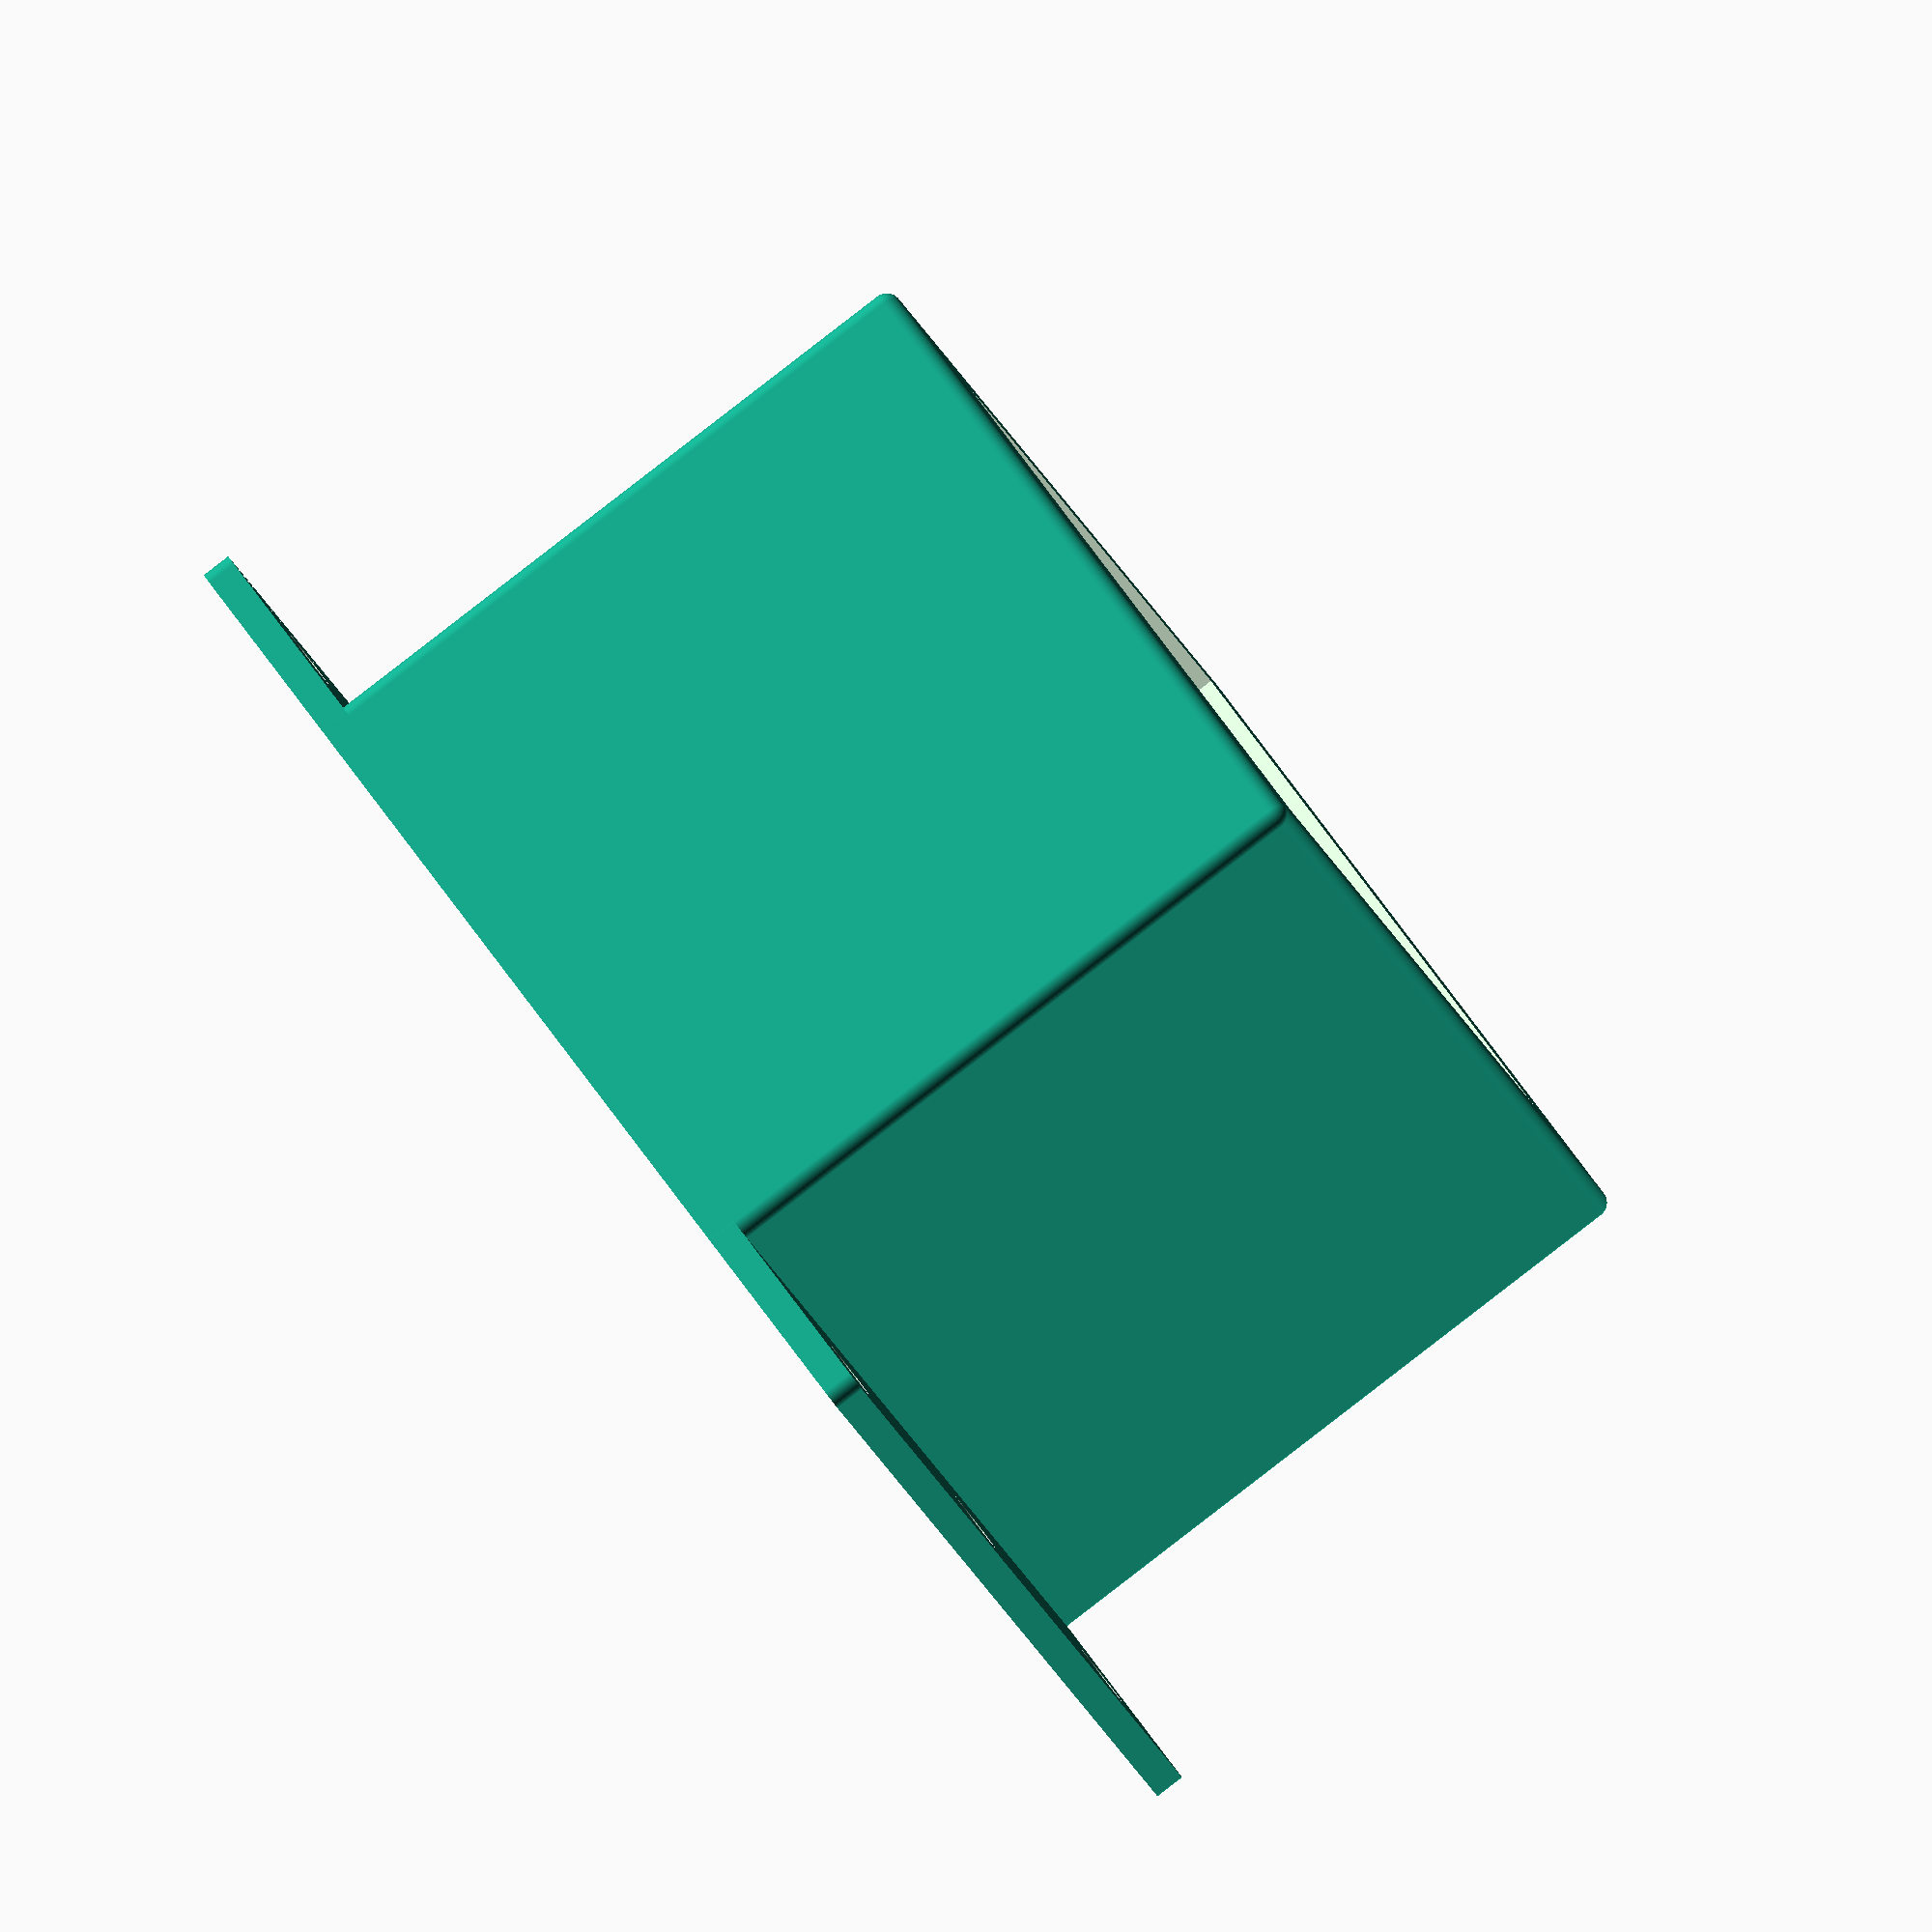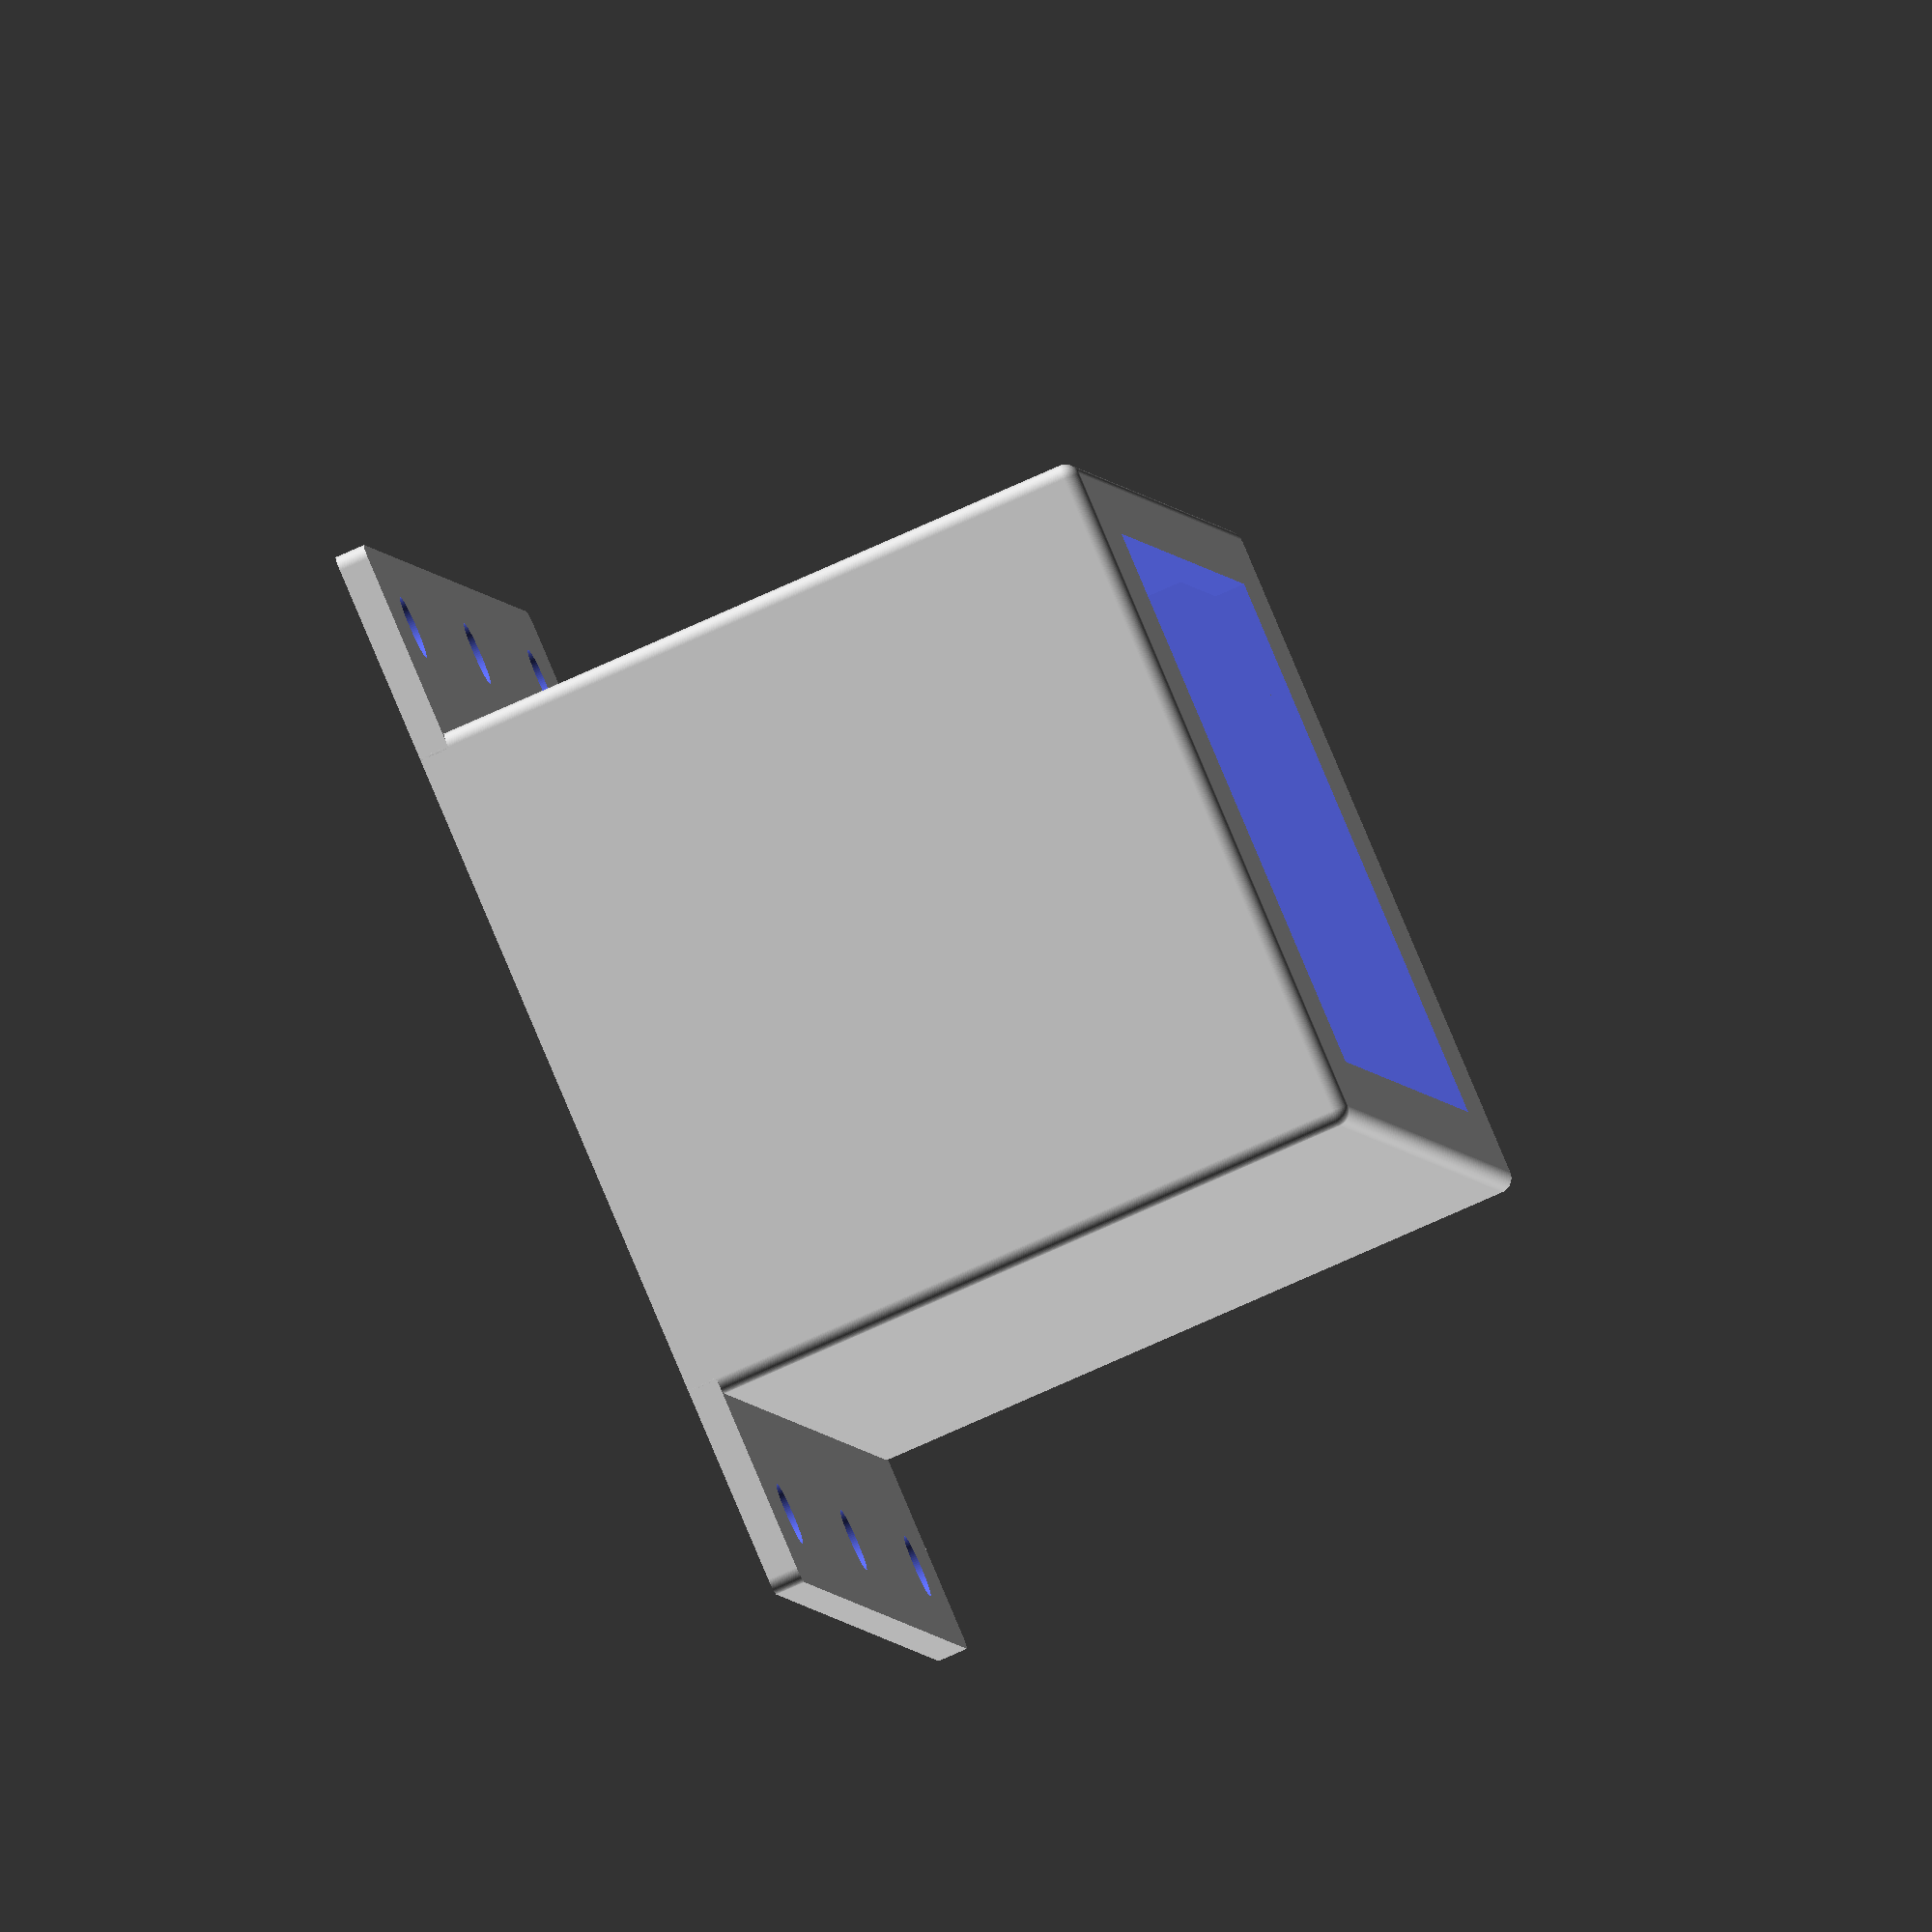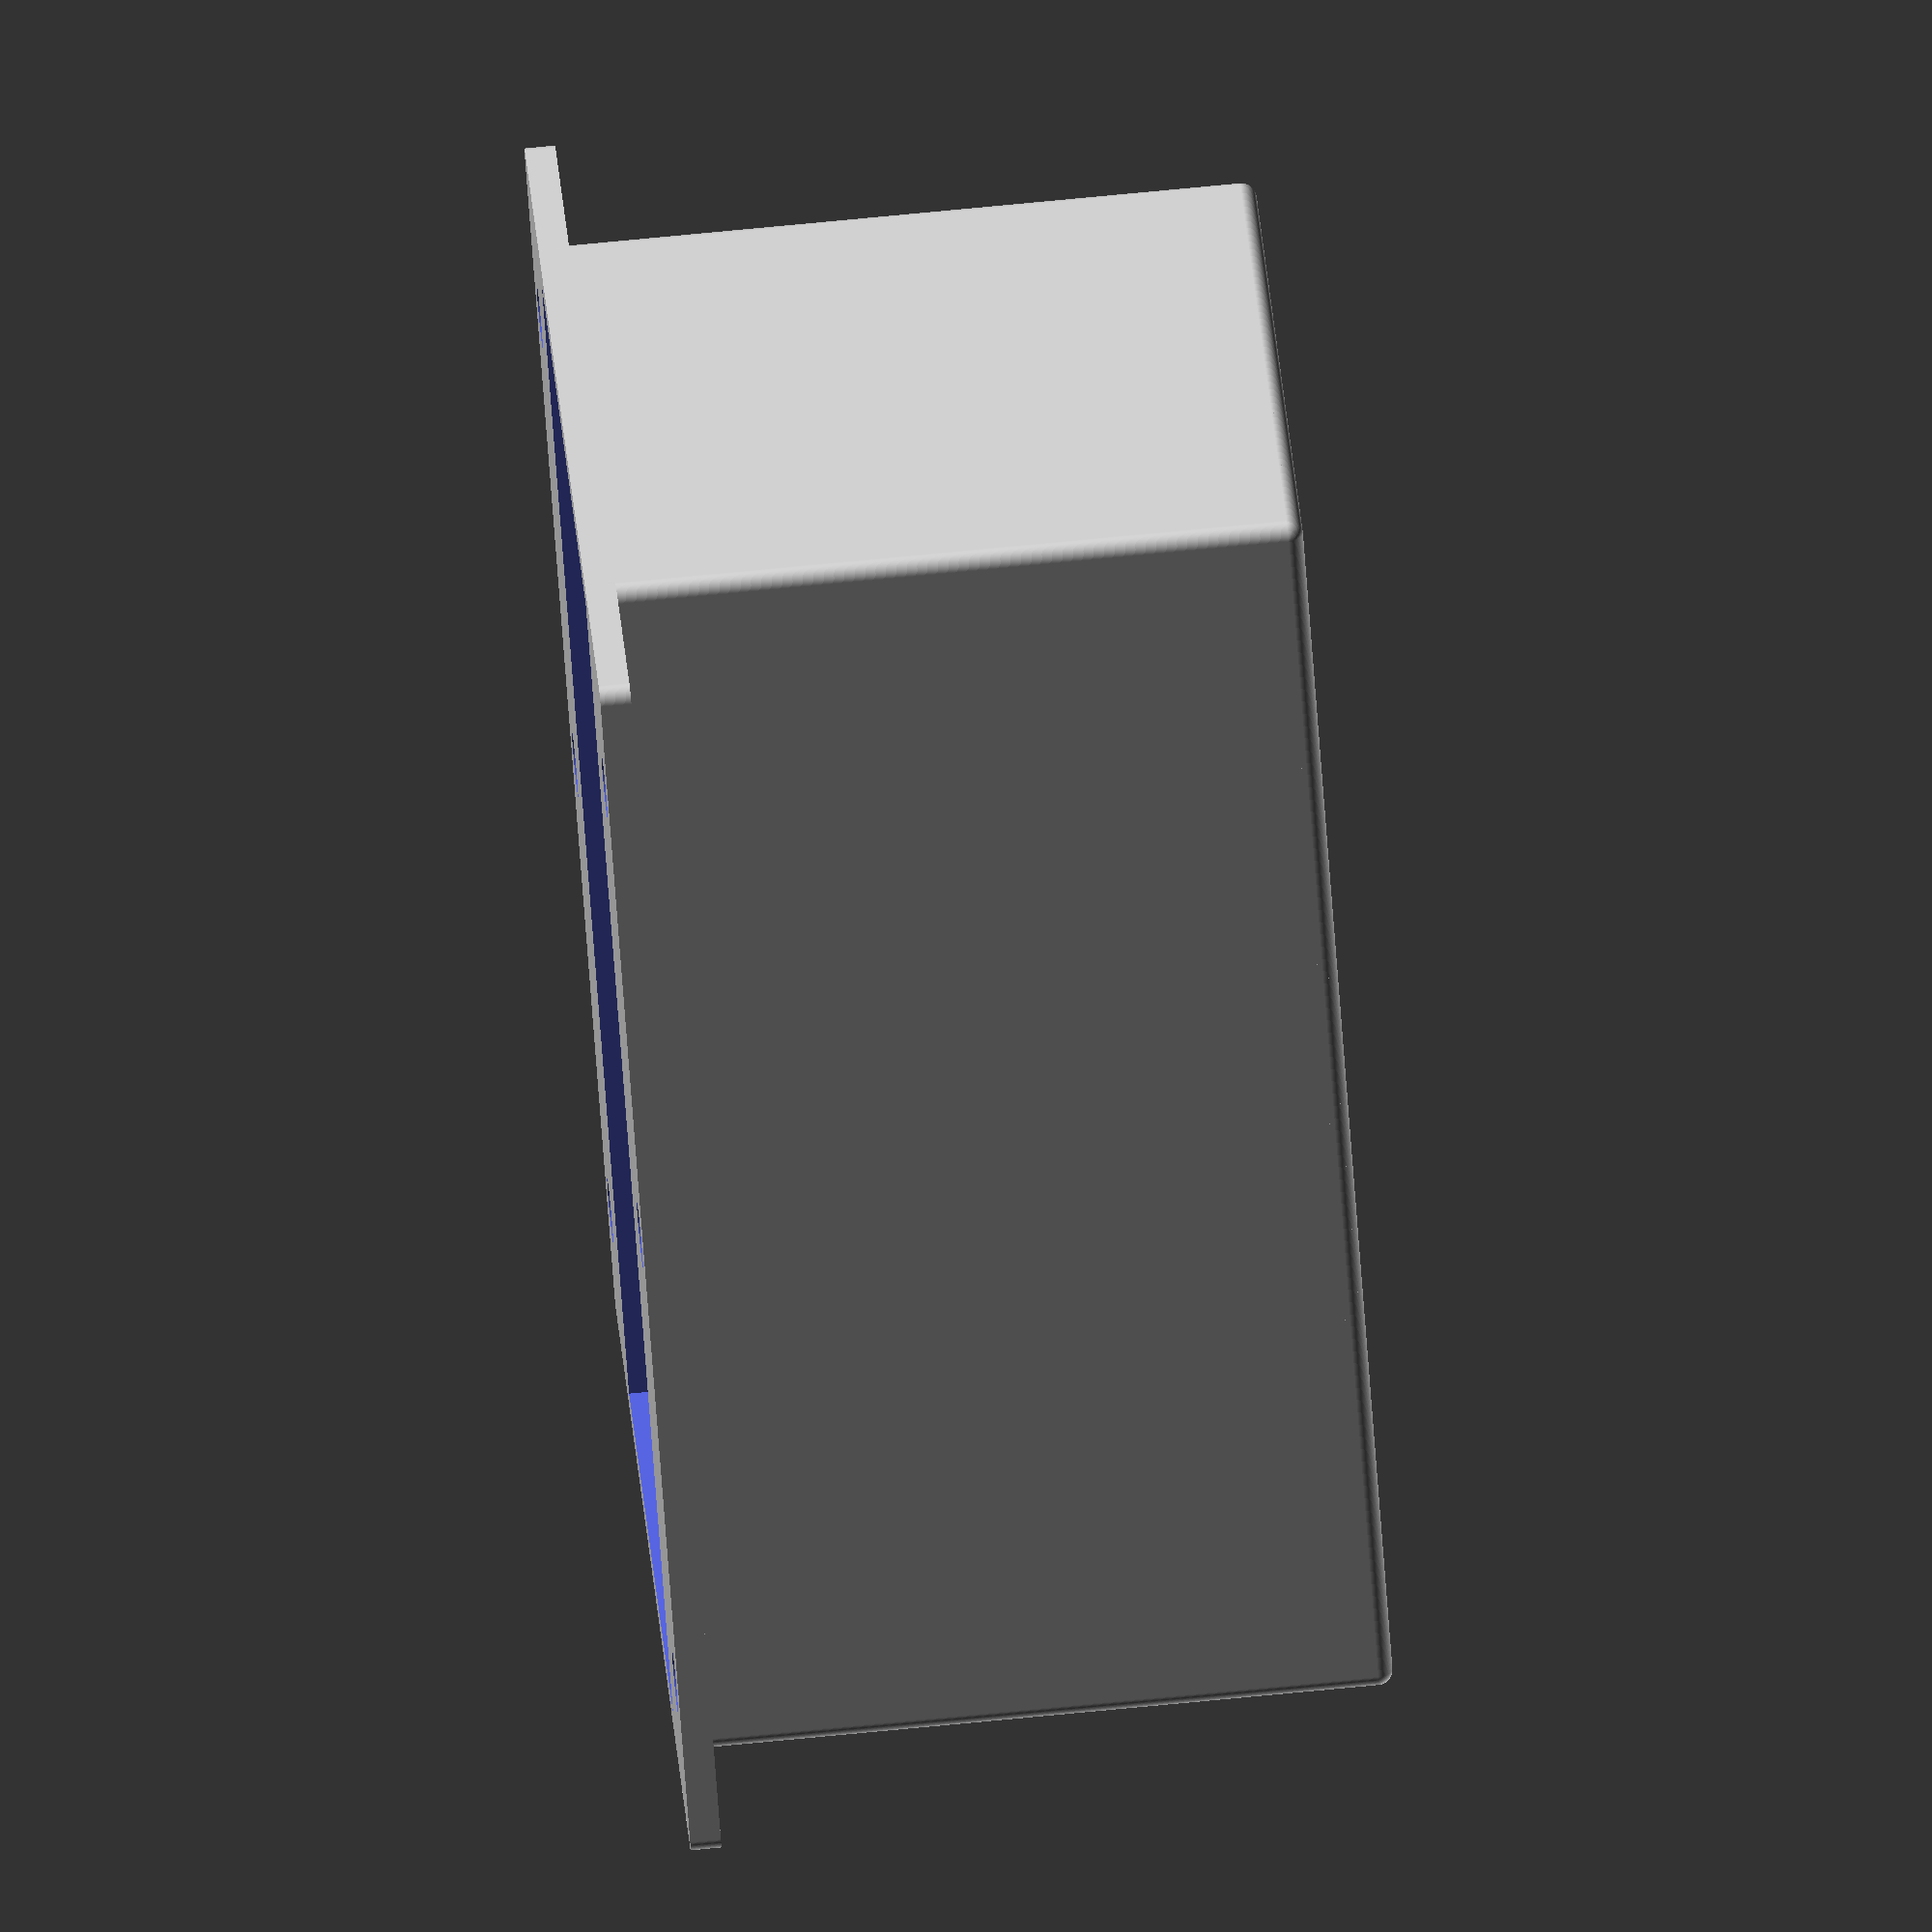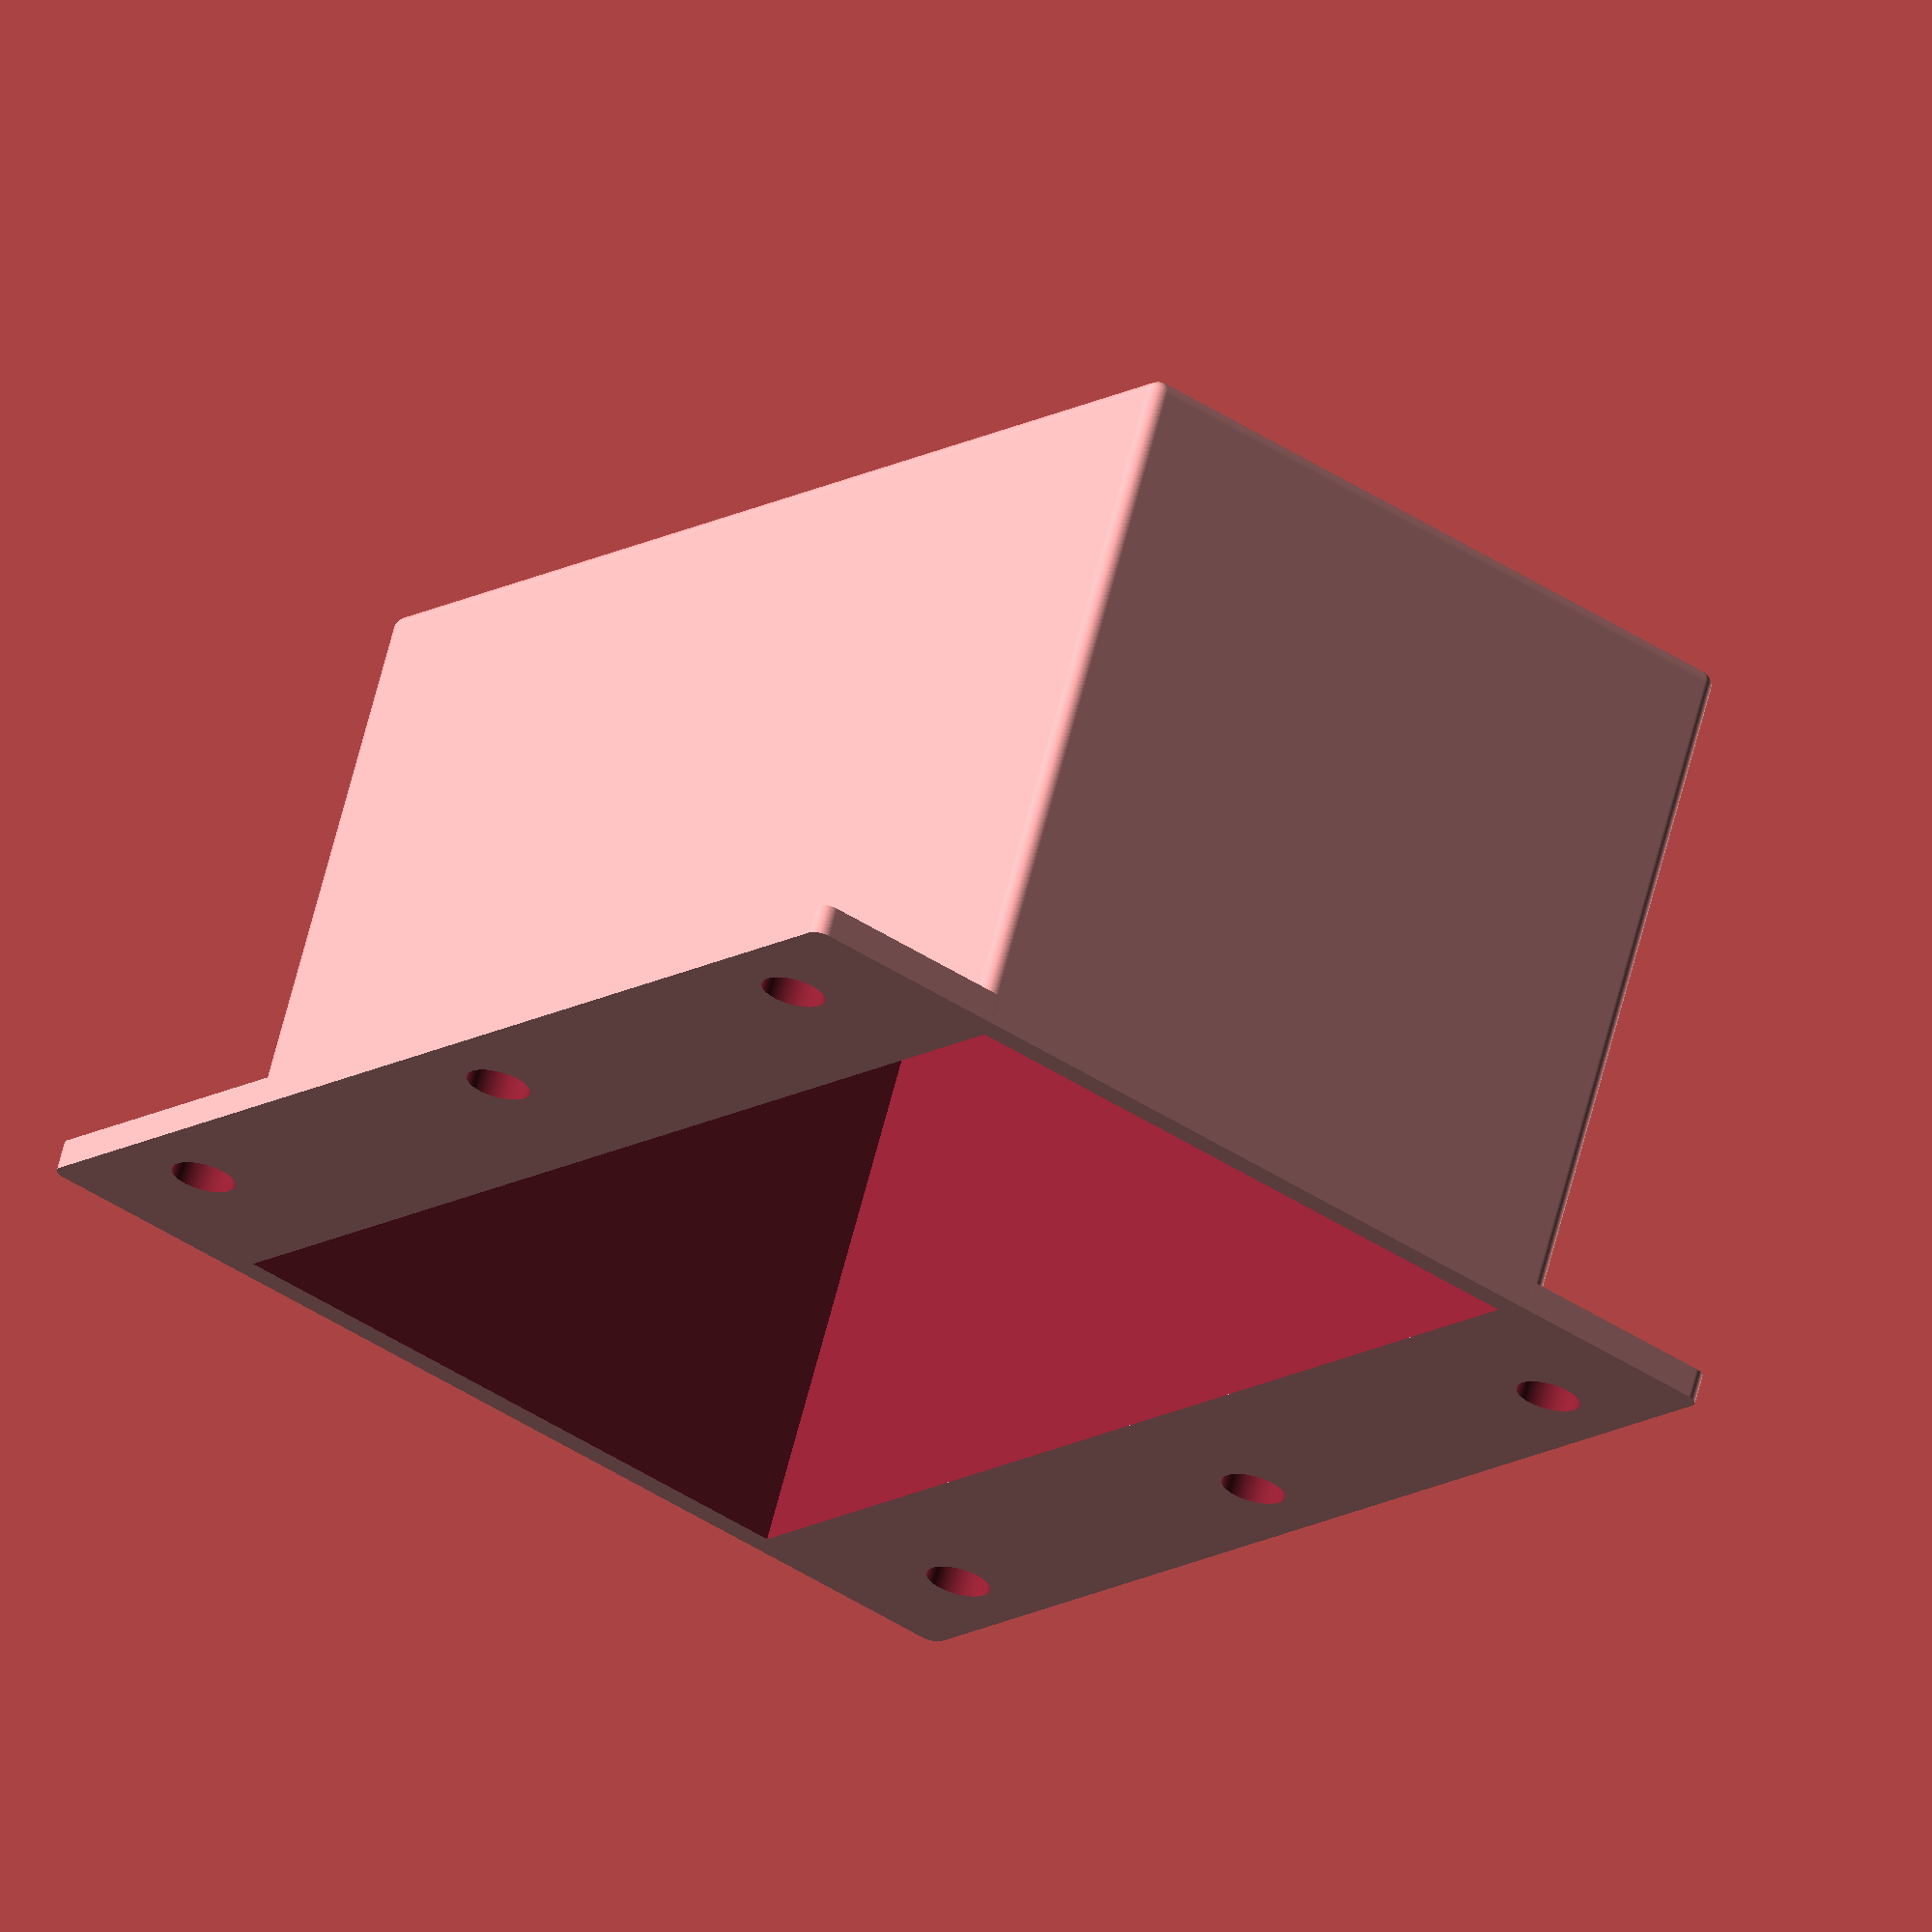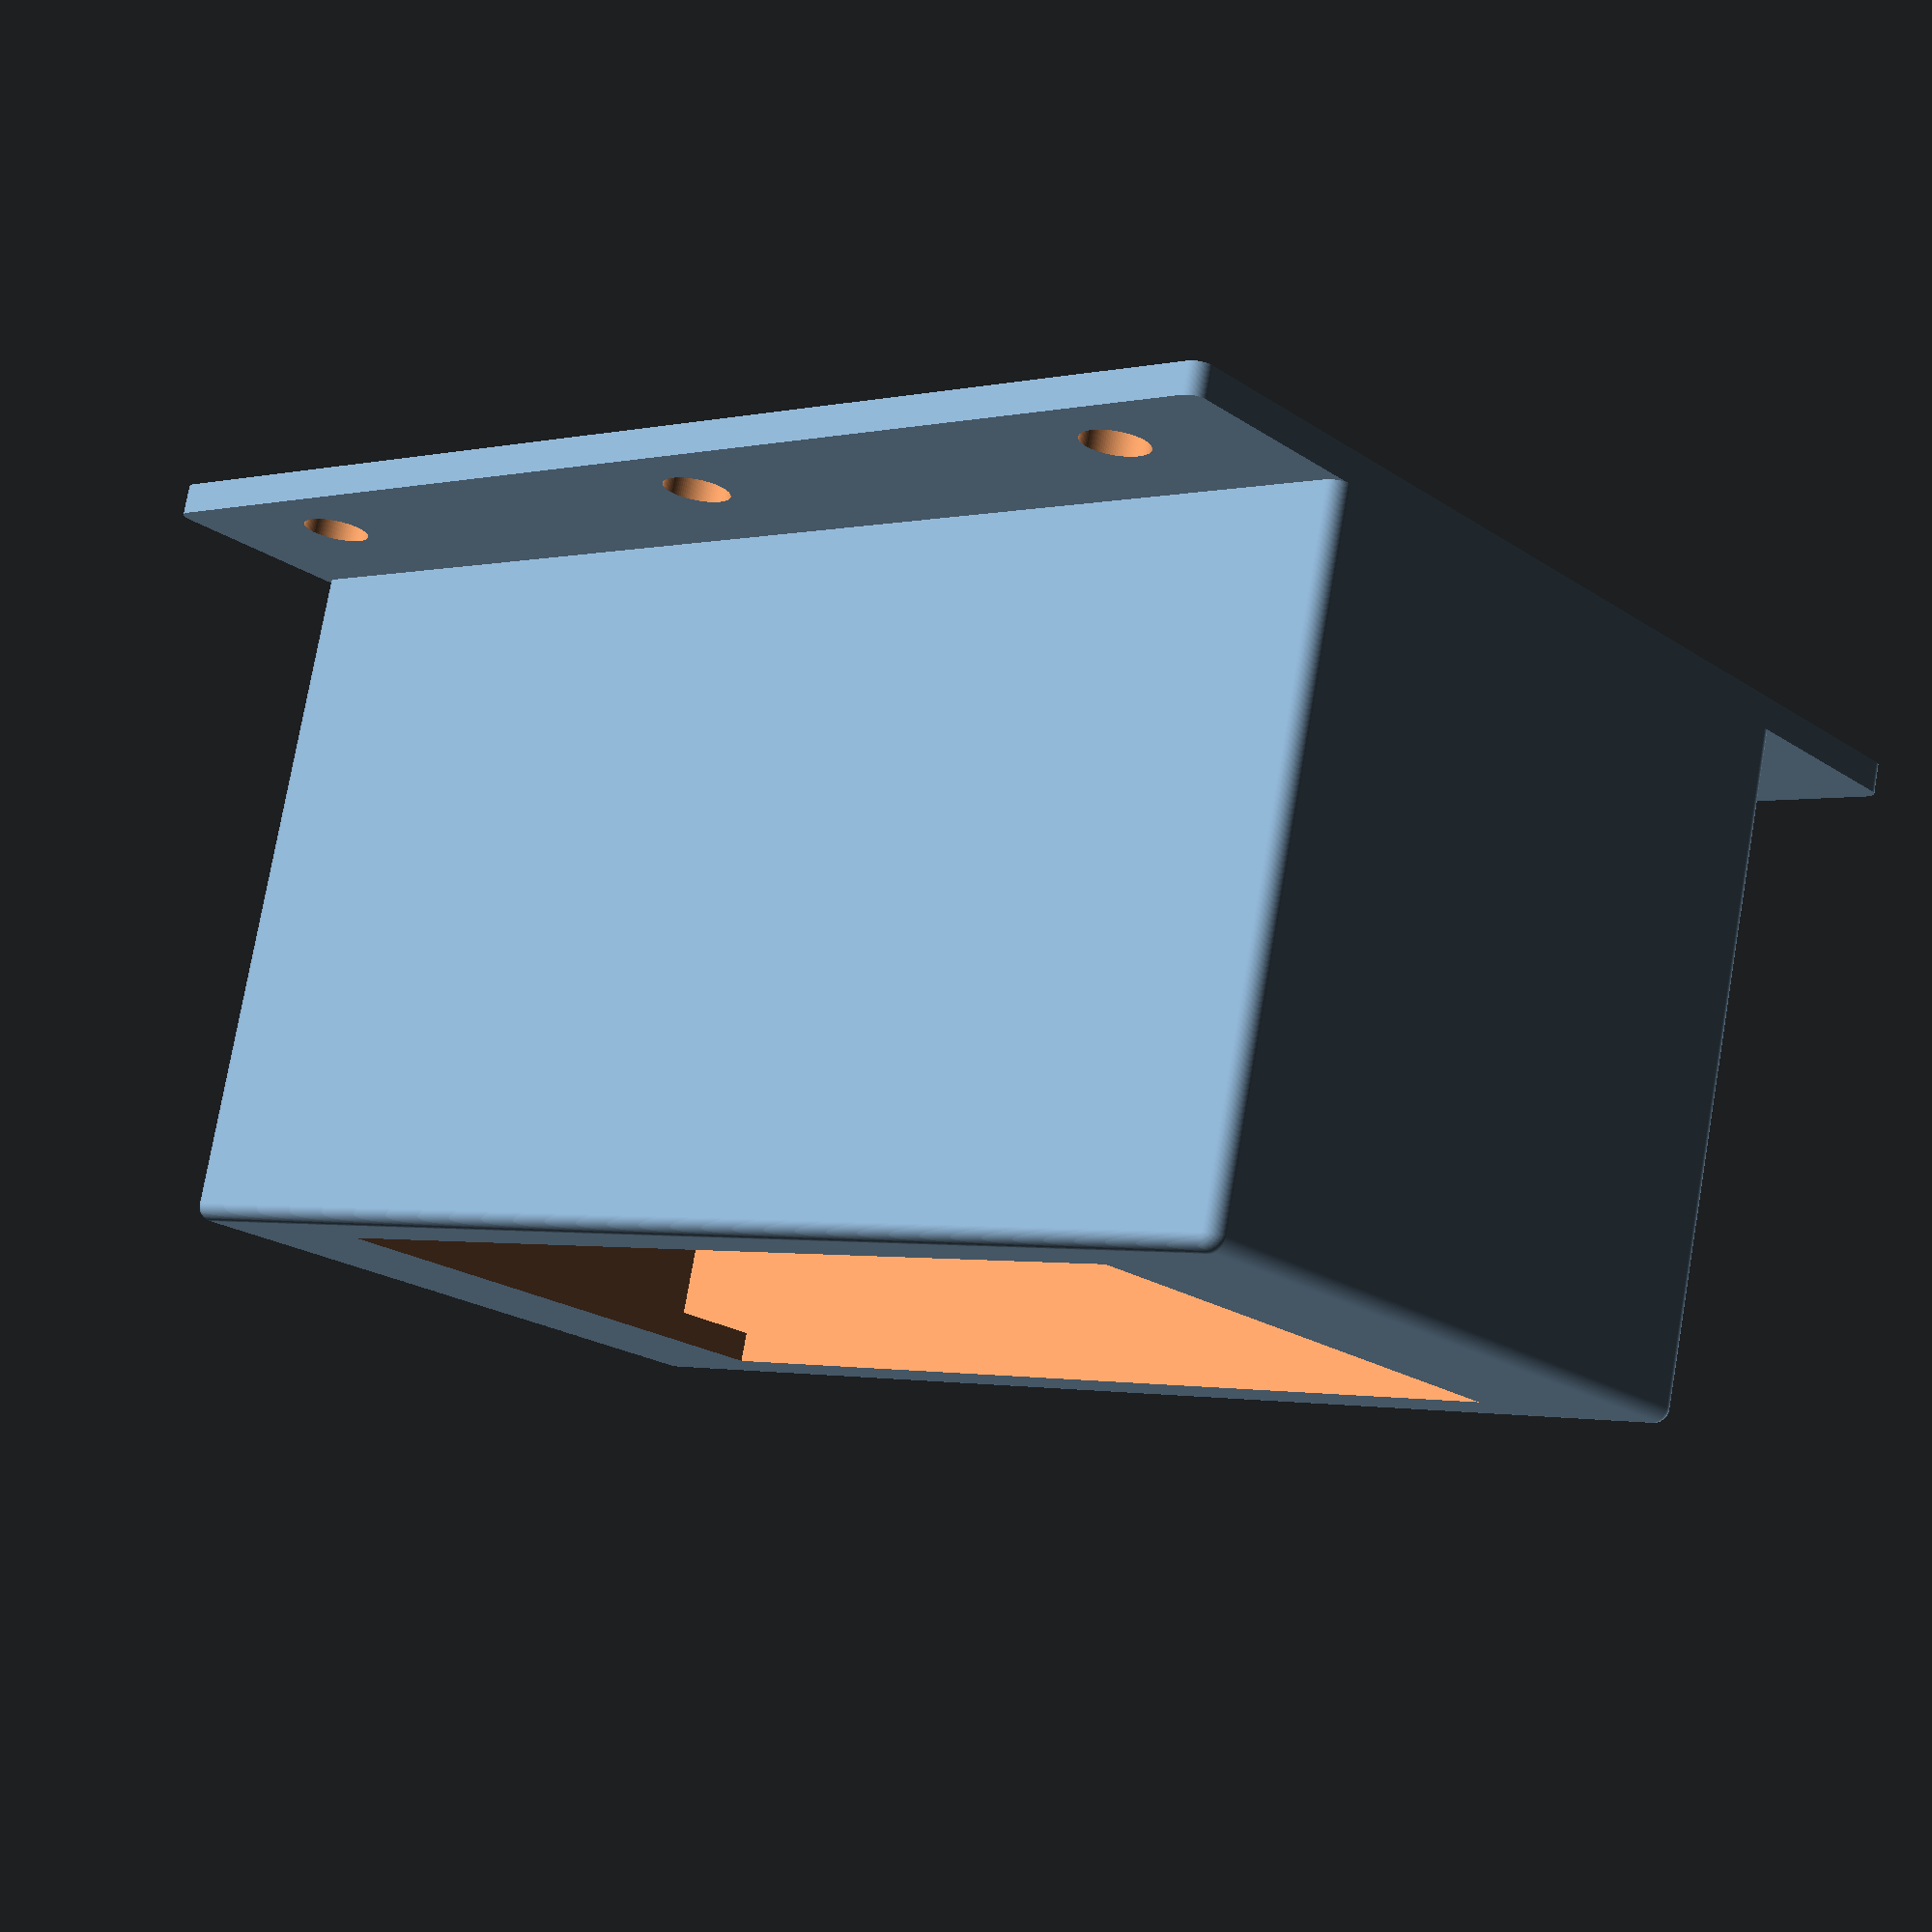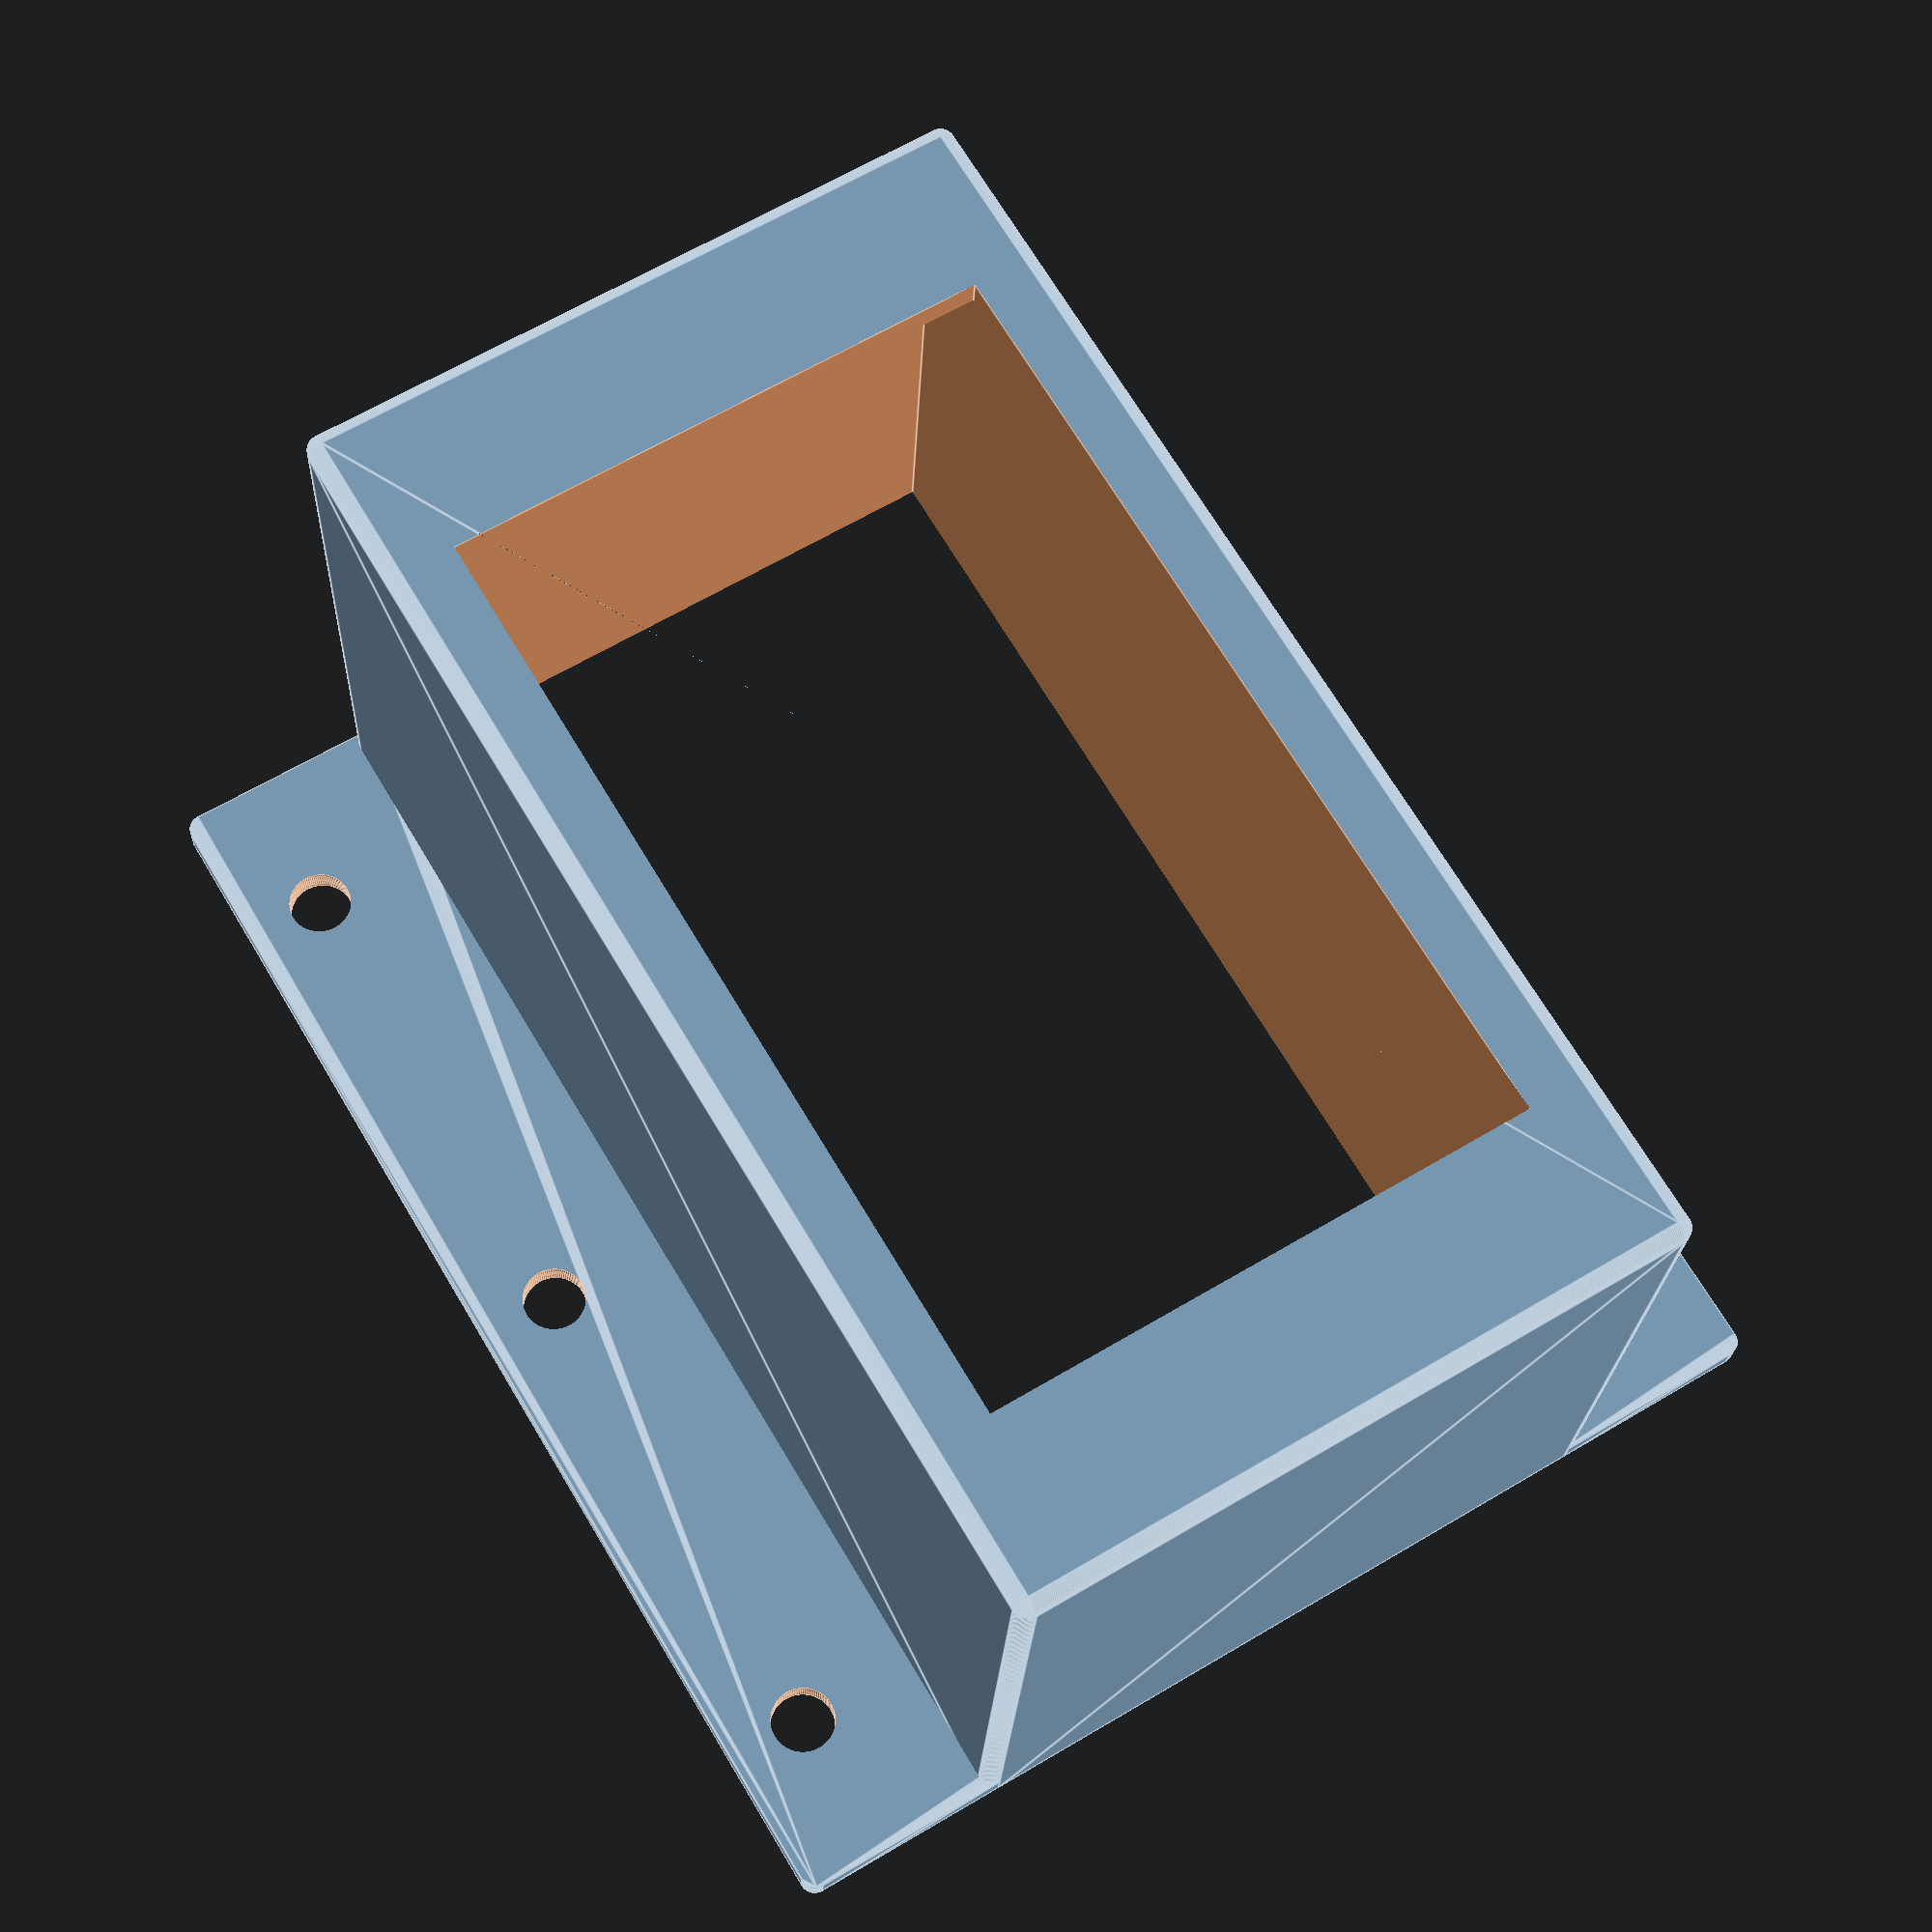
<openscad>
width        = 35.0;  // Width of box (x axis)
flange       = 10.0;  // Width of each flange (x axis)
breadth      = 65.0;  // Breadth of box (y axis)
height       = 35.0;  // Height of box (z axis)
wall         =  1.5;  // Thickess of walls and flanges
pem_width    = 28.0;  // Width of the cutout of the power entry module (x axis)
pem_breadth  = 48.0;  // Breadth of the cutout for the power entry module (y axis)
screw_dia    =  3.2;  // Diameter of hole for screws
screw_x_ctc  = 47.0;  // Center to center distance between screws on x axis
screw_y_ctc  = 25.0;  // Center to center distance between screws on y axis

total_width  = flange + width + flange;
center_x     = total_width / 2;
center_y     = breadth / 2;
half_wall    = wall / 2;

sides        = $preview ? 100 : 360;
render_fix   = $preview ? 0.01 : 0.00;

box_table = [
  [                flange + half_wall,            half_wall, 0 ],
  [                flange + half_wall,  breadth - half_wall, 0 ],
  [ total_width - (flange + half_wall),           half_wall, 0 ],
  [ total_width - (flange + half_wall), breadth - half_wall, 0 ]
];

flange_table = [
  [          half_wall,           half_wall, 0 ],
  [          half_wall, breadth - half_wall, 0 ],
  [ flange + half_wall,           half_wall, 0 ],
  [ flange + half_wall, breadth - half_wall, 0 ],
];

screw_table = [
  [ center_x - (screw_x_ctc / 2), center_y - screw_y_ctc, -render_fix ],
  [ center_x - (screw_x_ctc / 2), center_y +           0, -render_fix ],
  [ center_x - (screw_x_ctc / 2), center_y + screw_y_ctc, -render_fix ],
  [ center_x + (screw_x_ctc / 2), center_y - screw_y_ctc, -render_fix ],
  [ center_x + (screw_x_ctc / 2), center_y +           0, -render_fix ],
  [ center_x + (screw_x_ctc / 2), center_y + screw_y_ctc, -render_fix ],
];


module rounded_box () {
  difference () {
    union () {
      //
      //  Create the main box
      //
      hull () {
        for (i = [0 : len (box_table) - 1]) {
          translate (box_table [i]) {
            cylinder (d = wall, h = height - half_wall, $fn = sides);
            translate ([0, 0, height - half_wall])
              sphere (d = wall, $fn = sides);
          }
        }
      }

      //
      //  Add flanges
      //
      for (j = [0 : 1]) {
        translate ([j * ((flange + width) - wall), 0, 0]) {
          hull () {
            for (i = [0 : len (flange_table) - 1] ) {
              translate (flange_table [i])
                cylinder (d = wall, h = wall, $fn = sides);
            }
          }
        }
      }
    }

    //
    //  Remove interior of cube
    //
    translate ([center_x, center_y, -(wall + render_fix)])
      cube ([width - (wall * 2), breadth - (wall * 2), height * 2], center = true);

    //
    //  Remove opening for power entry module
    //
    translate ([center_x, center_y, height - (wall + 0)])
      cube ([pem_width, pem_breadth, (wall * 2) + (render_fix * 2)], center = true);

    //
    //  Create screw holes
    //
    for (i = [0 : len (screw_table) - 1]) {
      translate (screw_table [i])
        cylinder (d = screw_dia, h = wall + (render_fix * 2), $fn = sides);
    }
  }
}

module square_box () {
  difference () {
    cube ([total_width, breadth, height]);

    //
    //  Remove material so we have flanges
    //
    translate ([-render_fix, -render_fix, wall])
      cube ([flange + (render_fix * 2), breadth + (render_fix * 2), height]);
    translate ([total_width - (flange + render_fix), -render_fix, wall])
      cube ([flange + (render_fix * 2), breadth + (render_fix * 2), height]);

    //
    //  Remove interior of cube
    //
    translate ([center_x, center_y, -(wall + render_fix)])
      cube ([width - (wall * 2), breadth - (wall * 2), height * 2], center = true);

    //
    //  Remove opening for power entry module
    //
    translate ([center_x, center_y, height - (wall + 0)])
      cube ([pem_width, pem_breadth, (wall * 2) + (render_fix * 2)], center = true);

    //
    //  Make screw holes
    //
    px = [
      [ center_x - (screw_x_ctc / 2), center_y - screw_y_ctc, -render_fix ],
      [ center_x - (screw_x_ctc / 2), center_y +           0, -render_fix ],
      [ center_x - (screw_x_ctc / 2), center_y + screw_y_ctc, -render_fix ],
      [ center_x + (screw_x_ctc / 2), center_y - screw_y_ctc, -render_fix ],
      [ center_x + (screw_x_ctc / 2), center_y +           0, -render_fix ],
      [ center_x + (screw_x_ctc / 2), center_y + screw_y_ctc, -render_fix ],
    ];

    for (i = [0 : len (px) - 1]) {
      translate (px [i])
        cylinder (d = screw_dia, h = wall + (render_fix * 2), $fn = sides);
    }
  }
}

rounded_box ();

</openscad>
<views>
elev=268.7 azim=203.6 roll=232.4 proj=o view=solid
elev=76.7 azim=197.7 roll=294.1 proj=o view=wireframe
elev=105.1 azim=45.6 roll=275.5 proj=o view=wireframe
elev=113.1 azim=143.7 roll=345.5 proj=o view=wireframe
elev=282.5 azim=229.3 roll=9.9 proj=p view=solid
elev=201.8 azim=329.1 roll=182.4 proj=p view=edges
</views>
